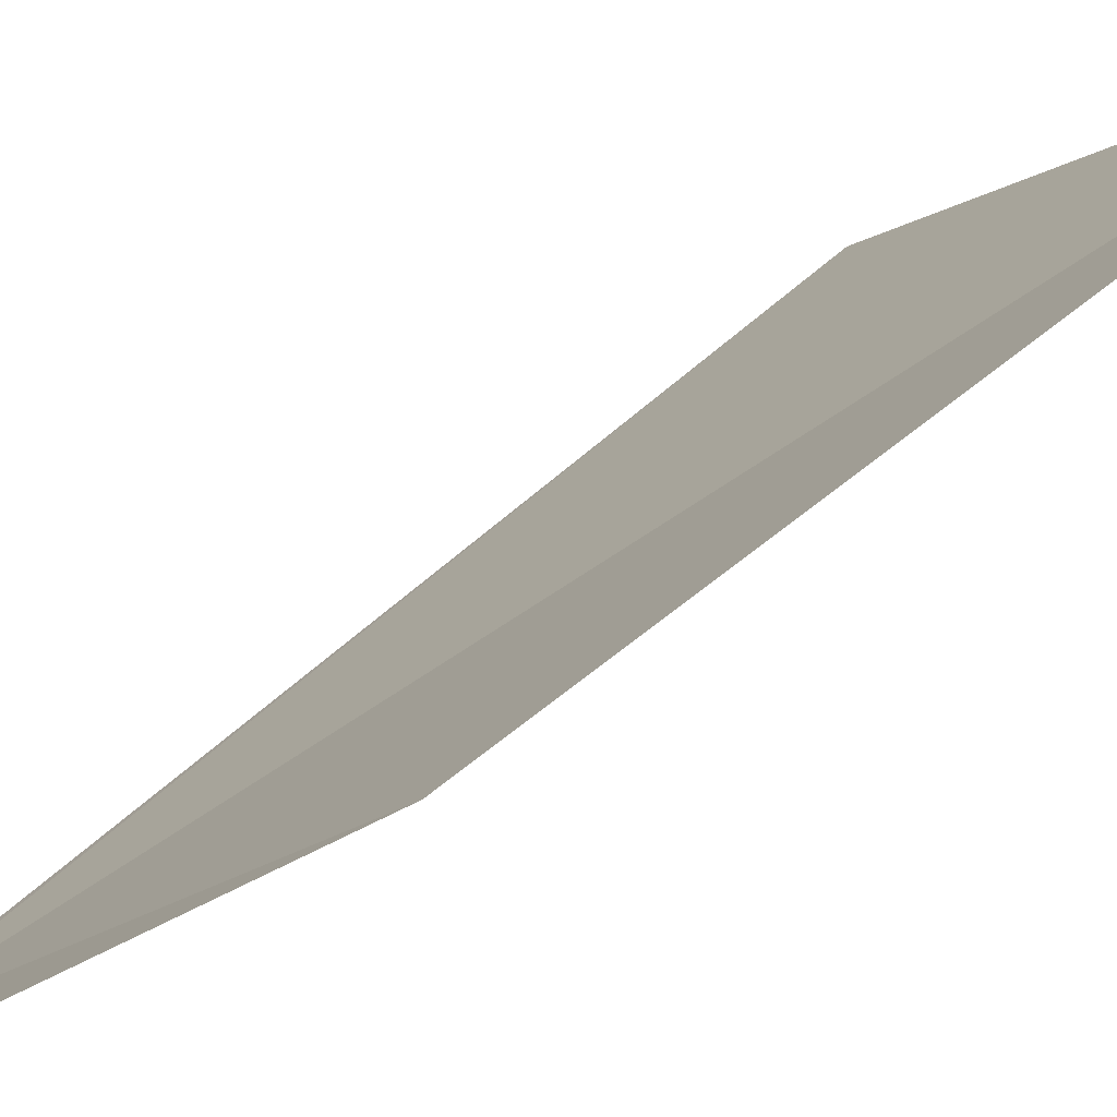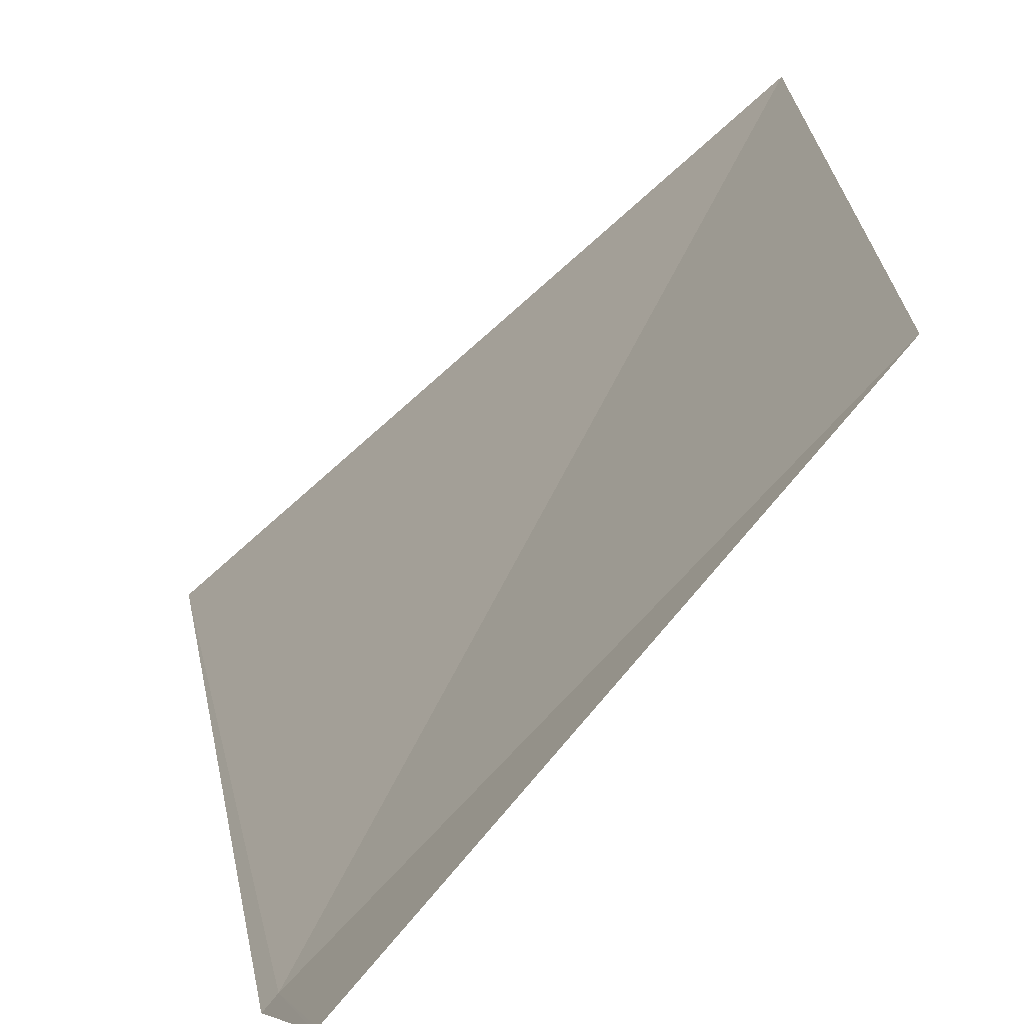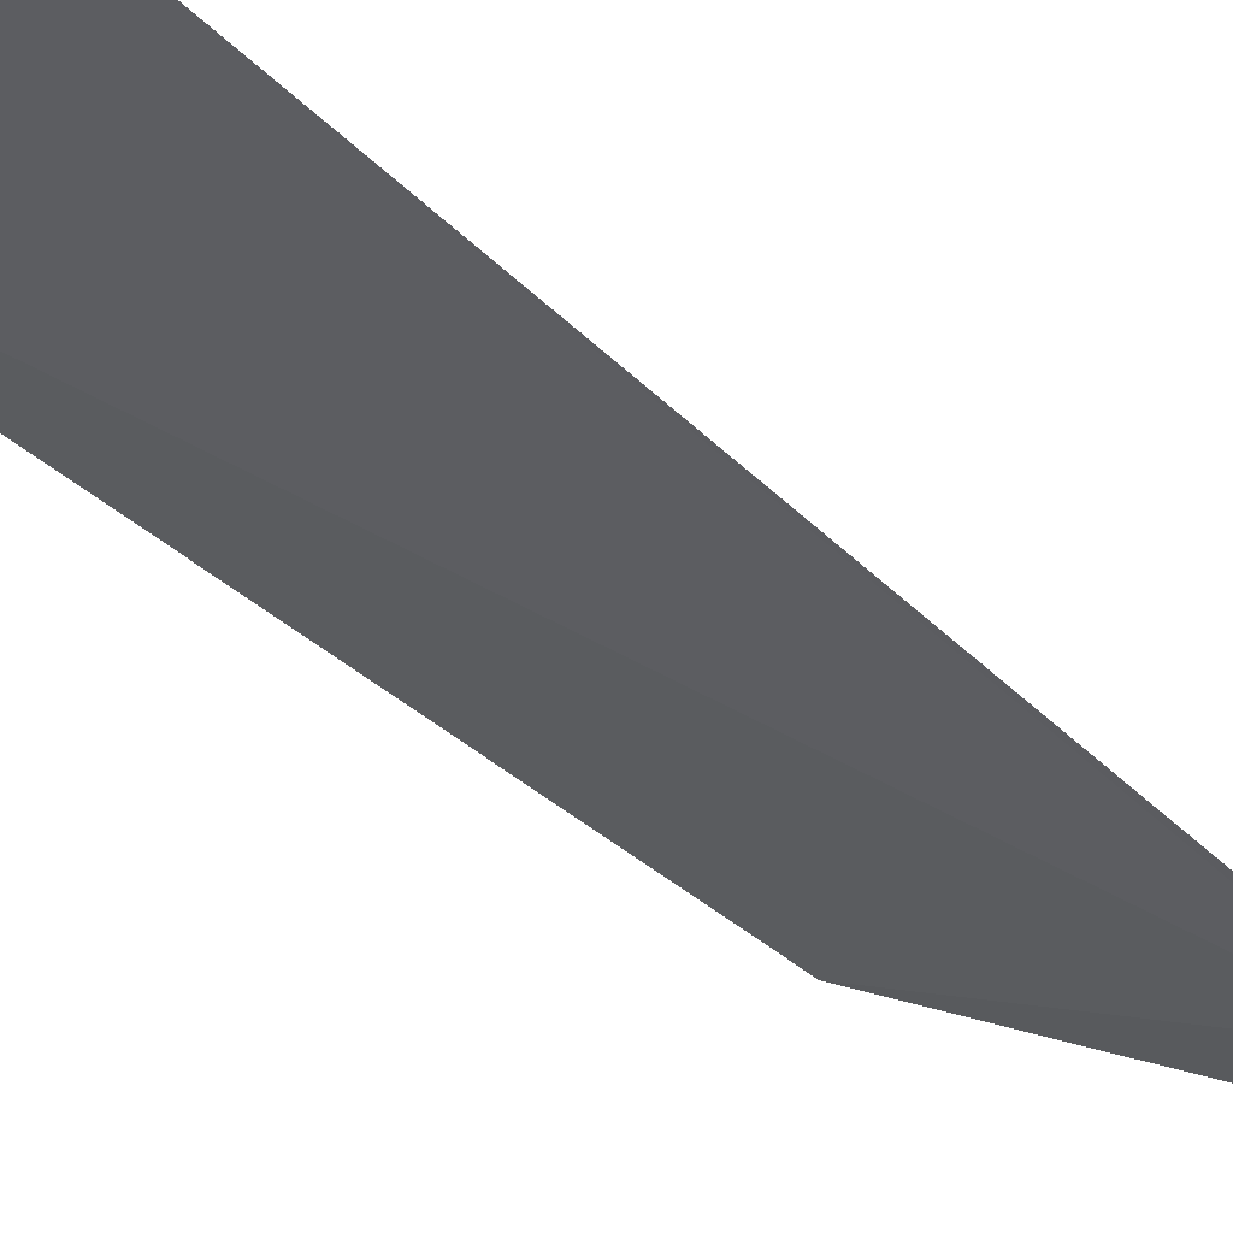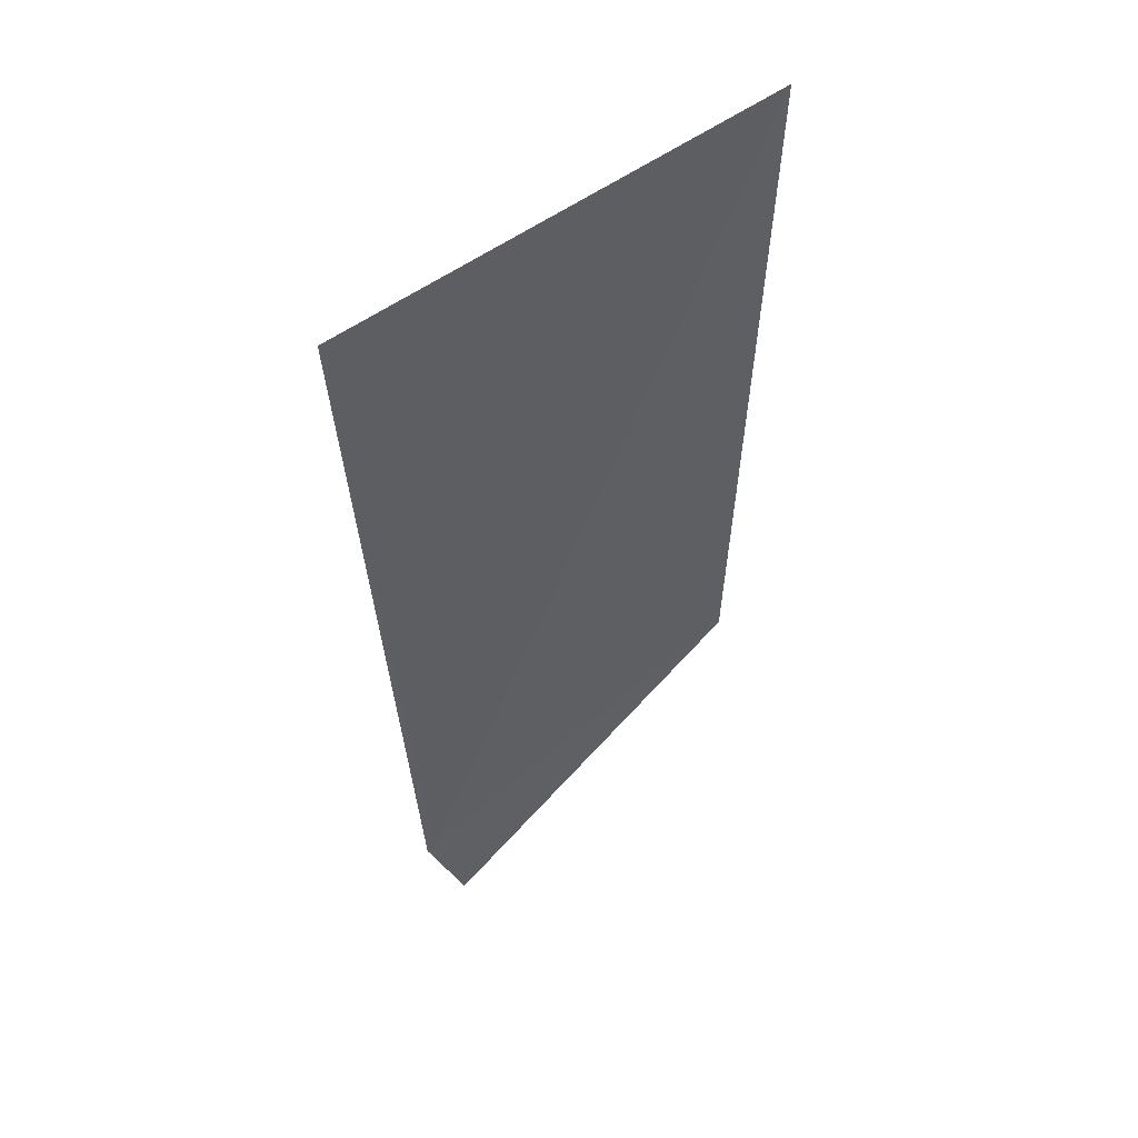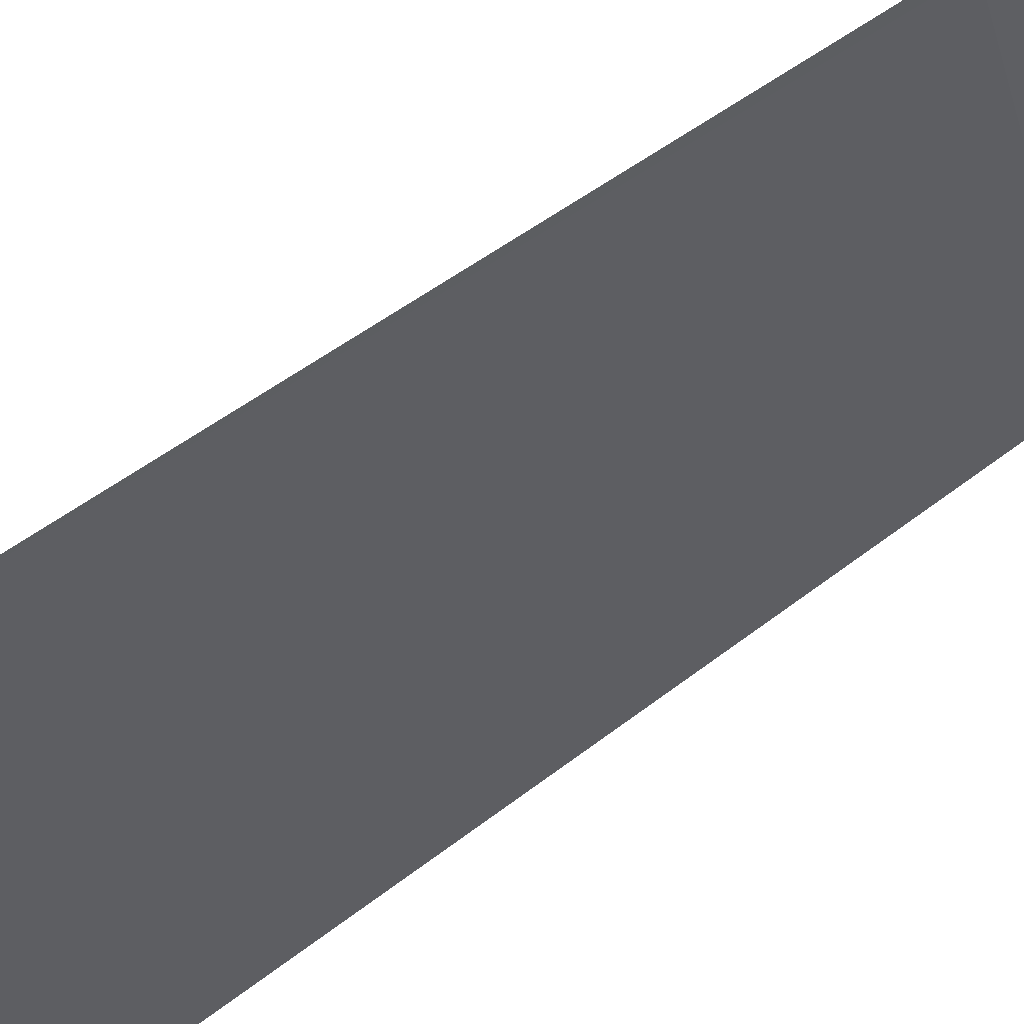
<metadata>
{"format":"obj","ext":"obj","renderer":"f3d","projection":"perspective","resolution":1024,"background":"white","views":[{"elev":40.8,"azim":-138.2,"up":"+Y"},{"elev":13.7,"azim":177.6,"up":"+Y"},{"elev":-57.6,"azim":50.2,"up":"+Y"},{"elev":50.5,"azim":98.7,"up":"+Z"},{"elev":-72.8,"azim":126.2,"up":"+Y"}]}
</metadata>
<code>
v 20.11 17.32 4.686
v 19.7 17.71 5.768
v 19.73 17.69 4.796
v 20.2 17.28 5.768
v 20.12 17.31 4.68
v 20.08 17.36 4.542
v 20.08 17.36 4.542
f 1 3 2
f 1 4 5
f 1 6 3
f 1 7 6
f 1 2 4
f 1 5 7

</code>
